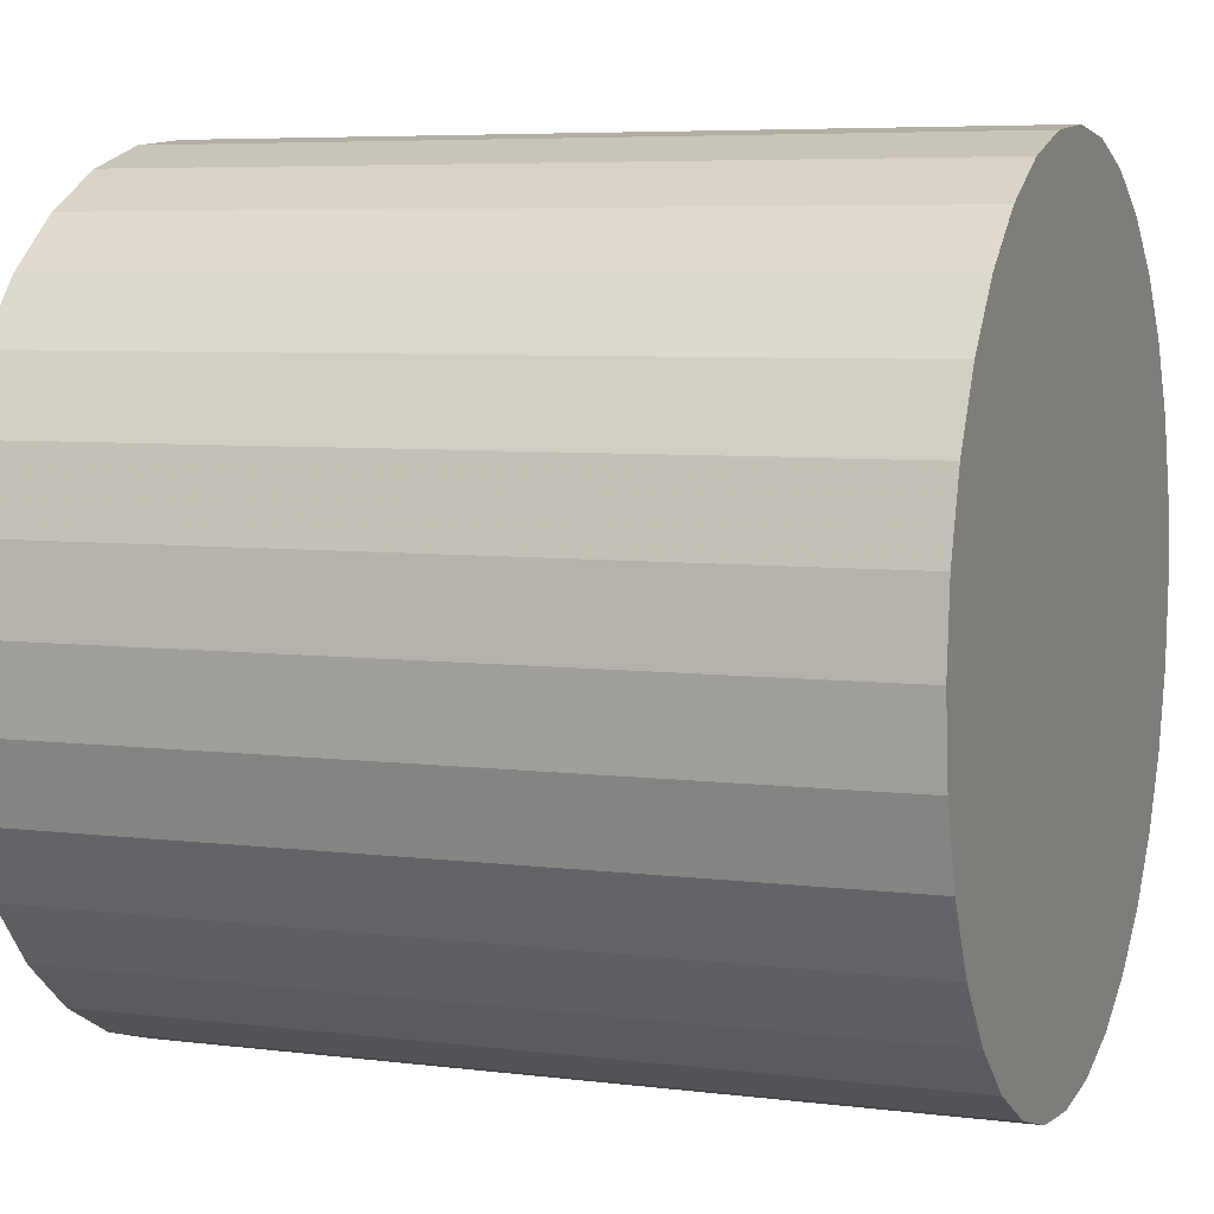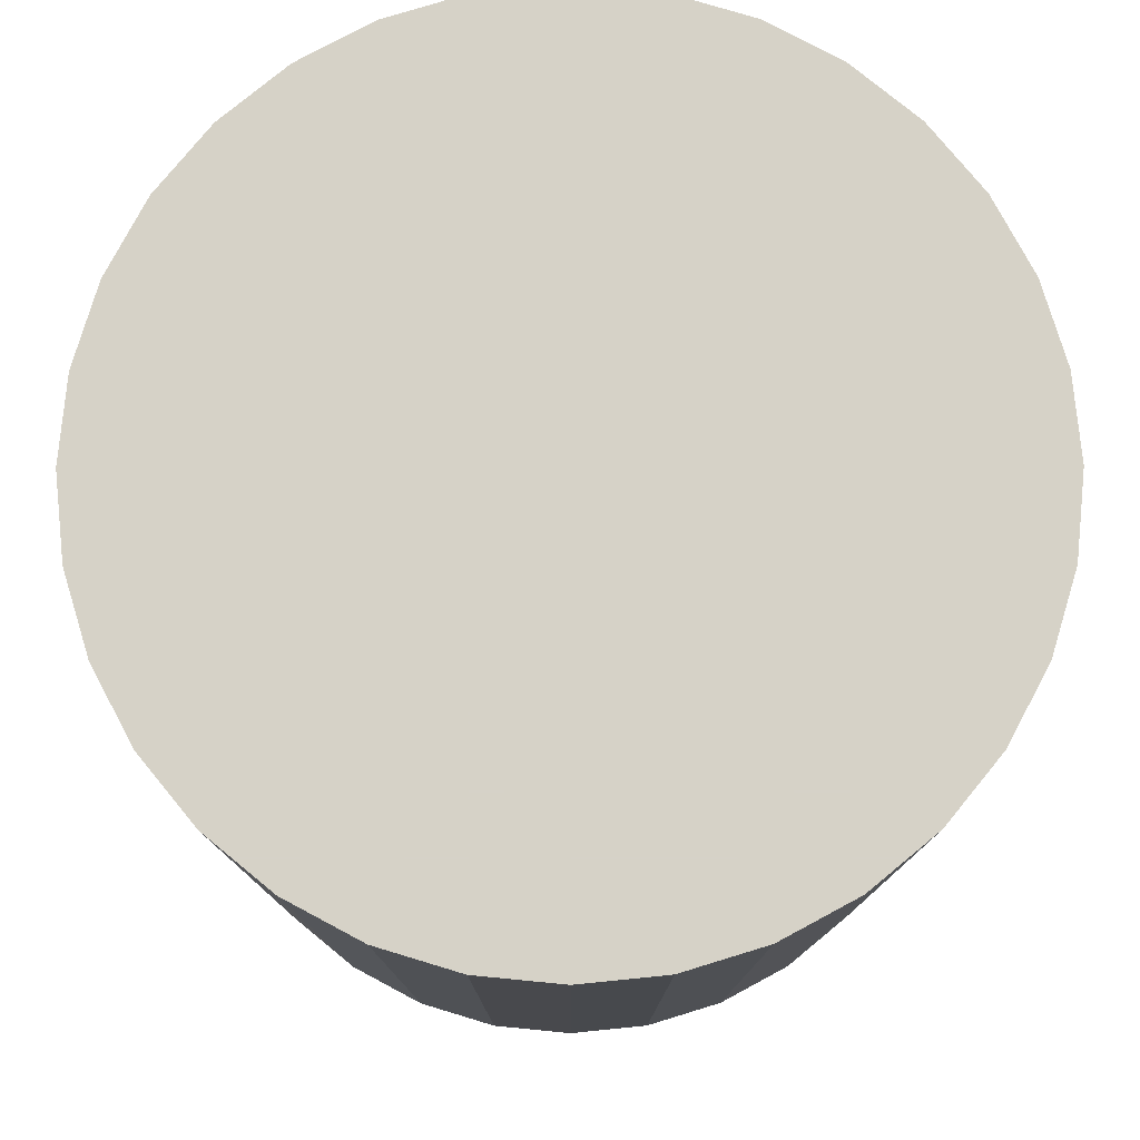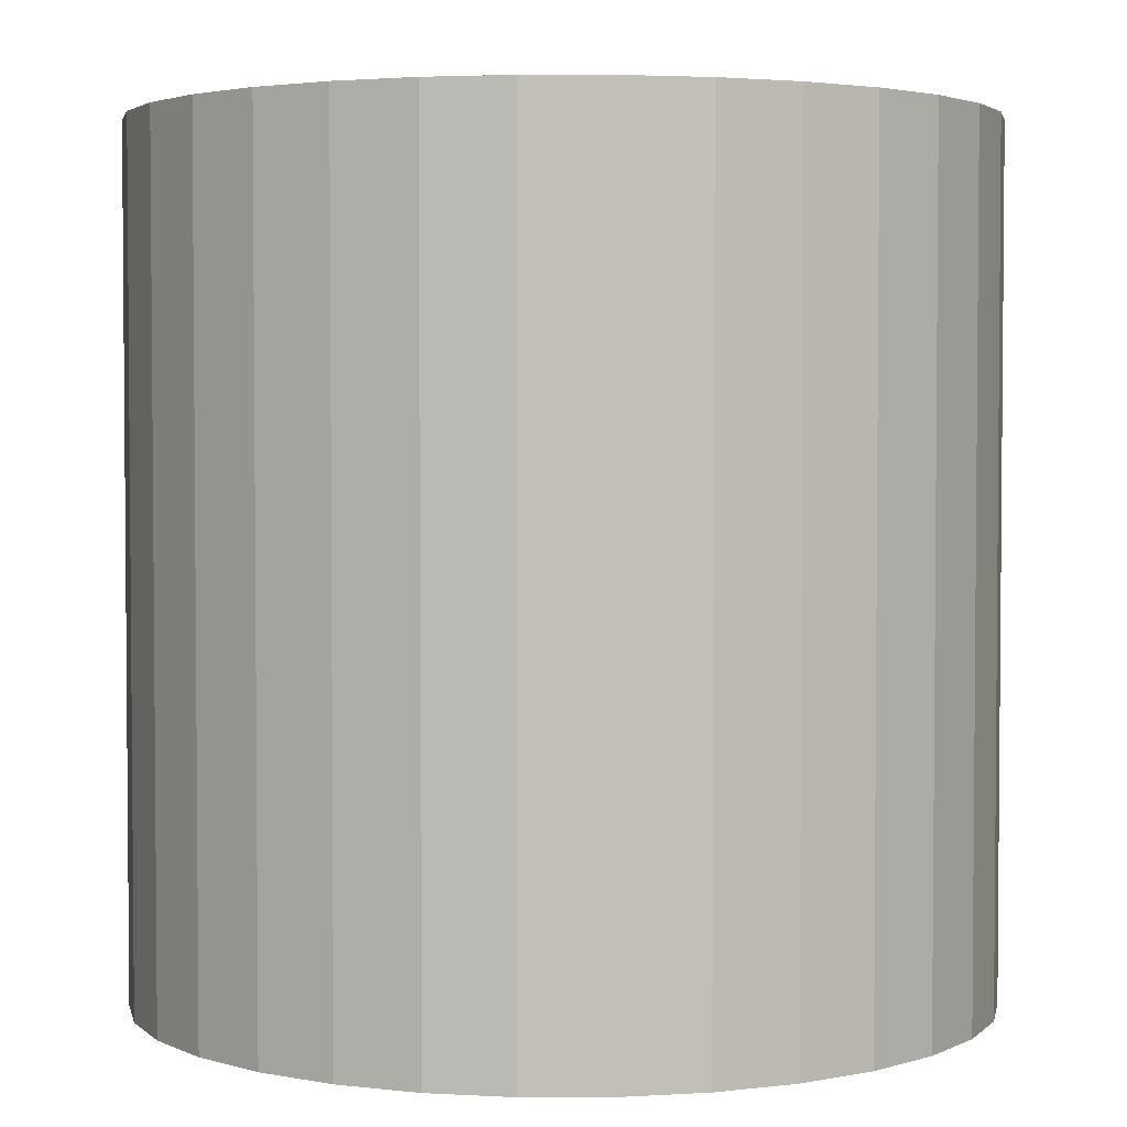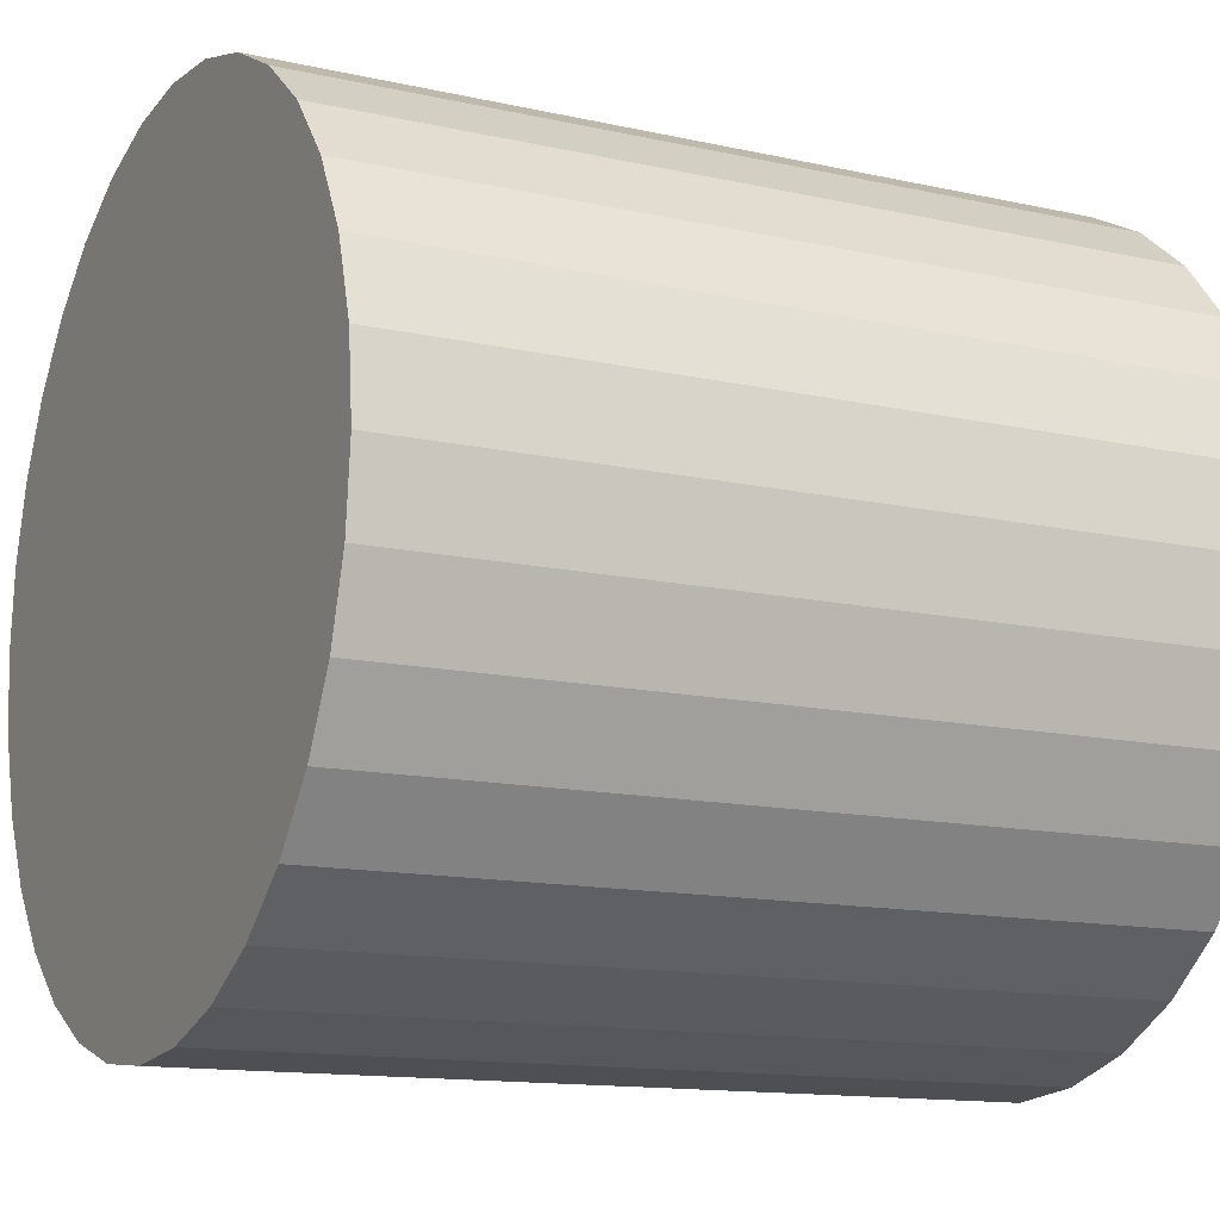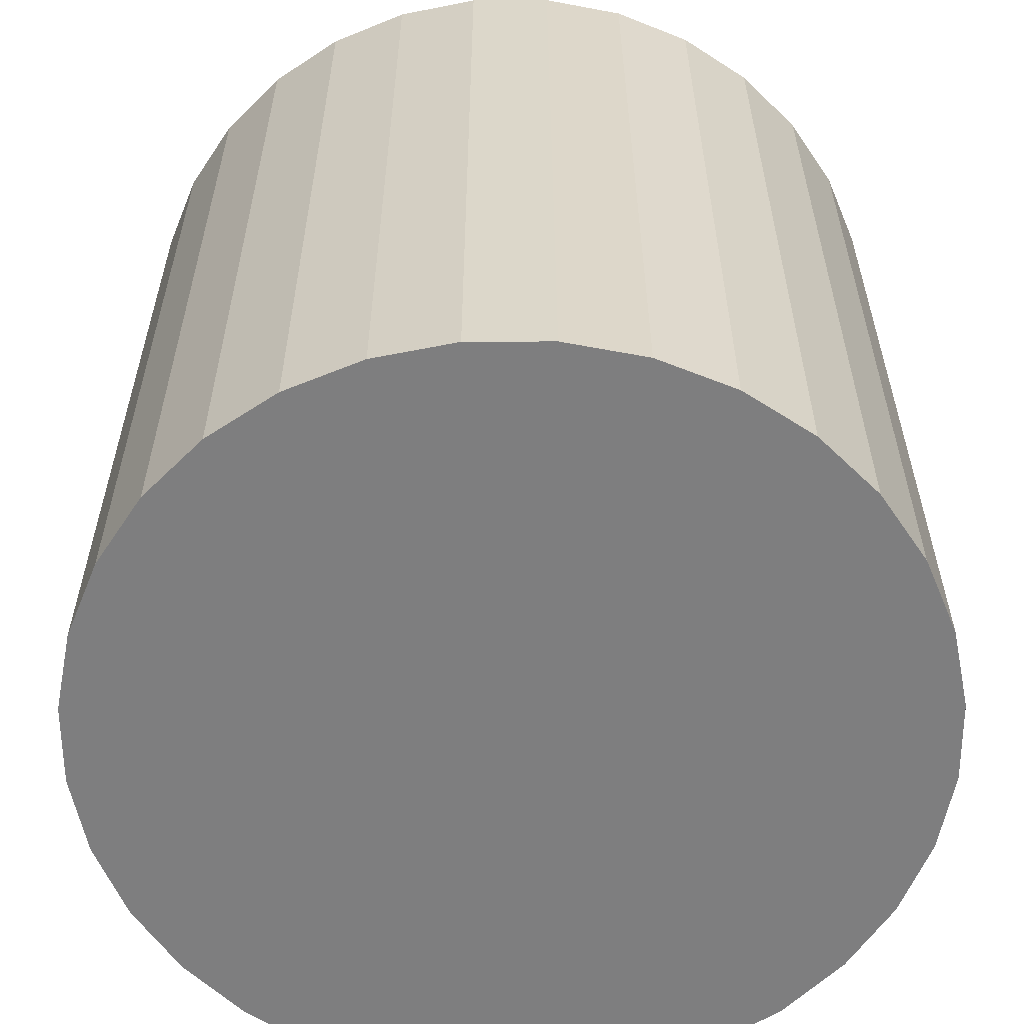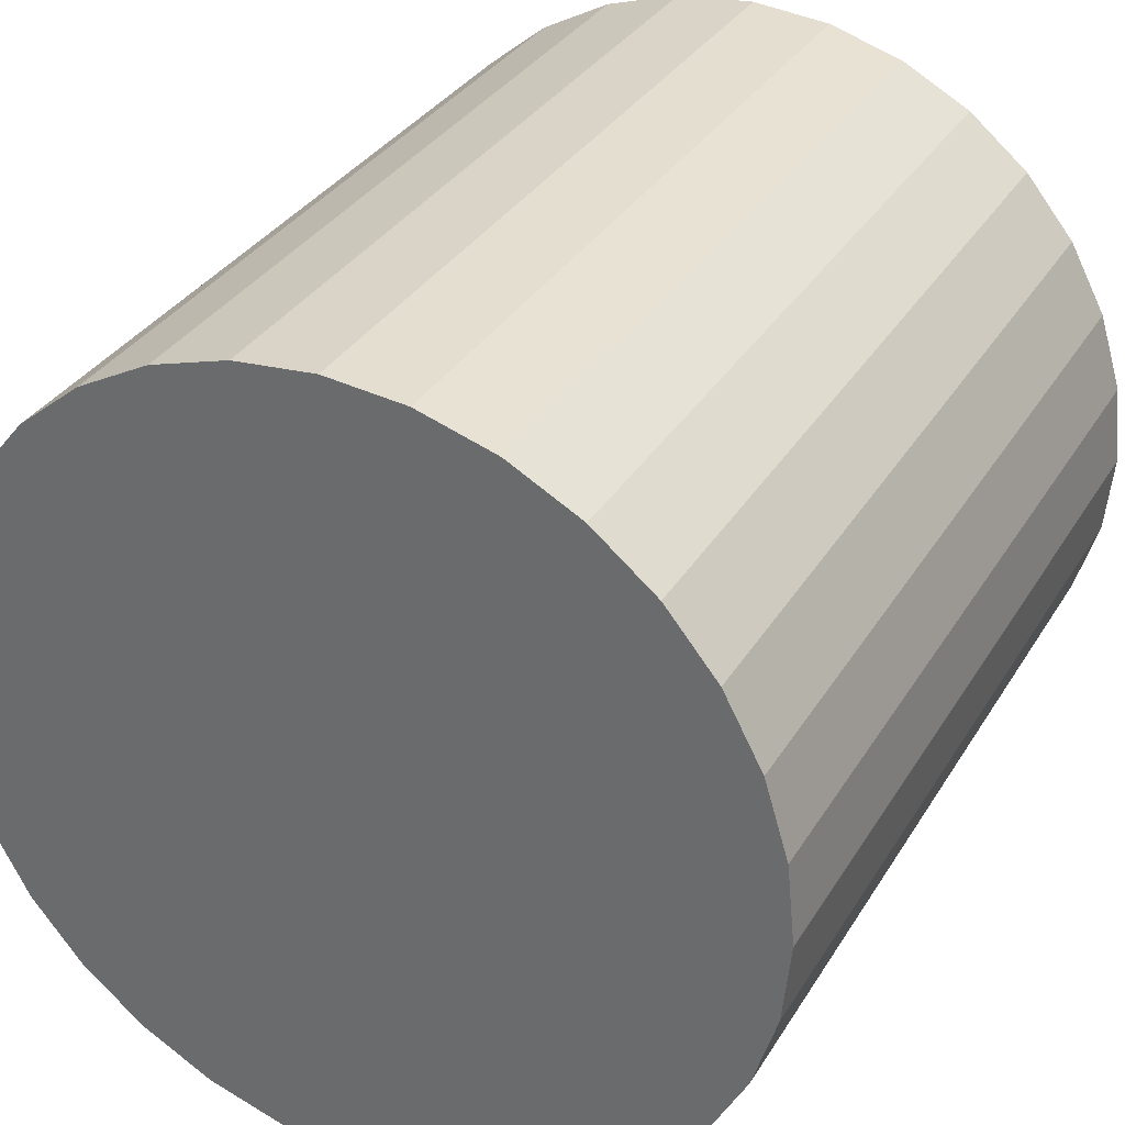
<metadata>
{"format":"obj","ext":"obj","renderer":"f3d","projection":"perspective","resolution":1024,"background":"white","views":[{"elev":6.0,"azim":-69.1,"up":"+Y"},{"elev":78.5,"azim":67.4,"up":"+Z"},{"elev":3.1,"azim":72.7,"up":"+Z"},{"elev":-13.2,"azim":-117.1,"up":"+Y"},{"elev":-59.4,"azim":-106.6,"up":"+Z"},{"elev":33.0,"azim":-153.3,"up":"+Y"}]}
</metadata>
<code>
v 0 0 -0.02743
v 0.02725 0 -0.02743
v 0.02725 0 0.02743
v 0 0 0.02743
v 0.02672 0.005315 -0.02743
v 0.02672 0.005315 0.02743
v 0.02517 0.01043 -0.02743
v 0.02517 0.01043 0.02743
v 0.02265 0.01514 -0.02743
v 0.02265 0.01514 0.02743
v 0.01927 0.01927 -0.02743
v 0.01927 0.01927 0.02743
v 0.01514 0.02265 -0.02743
v 0.01514 0.02265 0.02743
v 0.01043 0.02517 -0.02743
v 0.01043 0.02517 0.02743
v 0.005315 0.02672 -0.02743
v 0.005315 0.02672 0.02743
v 0 0.02725 -0.02743
v 0 0.02725 0.02743
v -0.005315 0.02672 -0.02743
v -0.005315 0.02672 0.02743
v -0.01043 0.02517 -0.02743
v -0.01043 0.02517 0.02743
v -0.01514 0.02265 -0.02743
v -0.01514 0.02265 0.02743
v -0.01927 0.01927 -0.02743
v -0.01927 0.01927 0.02743
v -0.02265 0.01514 -0.02743
v -0.02265 0.01514 0.02743
v -0.02517 0.01043 -0.02743
v -0.02517 0.01043 0.02743
v -0.02672 0.005315 -0.02743
v -0.02672 0.005315 0.02743
v -0.02725 0 -0.02743
v -0.02725 0 0.02743
v -0.02672 -0.005315 -0.02743
v -0.02672 -0.005315 0.02743
v -0.02517 -0.01043 -0.02743
v -0.02517 -0.01043 0.02743
v -0.02265 -0.01514 -0.02743
v -0.02265 -0.01514 0.02743
v -0.01927 -0.01927 -0.02743
v -0.01927 -0.01927 0.02743
v -0.01514 -0.02265 -0.02743
v -0.01514 -0.02265 0.02743
v -0.01043 -0.02517 -0.02743
v -0.01043 -0.02517 0.02743
v -0.005315 -0.02672 -0.02743
v -0.005315 -0.02672 0.02743
v -0 -0.02725 -0.02743
v -0 -0.02725 0.02743
v 0.005315 -0.02672 -0.02743
v 0.005315 -0.02672 0.02743
v 0.01043 -0.02517 -0.02743
v 0.01043 -0.02517 0.02743
v 0.01514 -0.02265 -0.02743
v 0.01514 -0.02265 0.02743
v 0.01927 -0.01927 -0.02743
v 0.01927 -0.01927 0.02743
v 0.02265 -0.01514 -0.02743
v 0.02265 -0.01514 0.02743
v 0.02517 -0.01043 -0.02743
v 0.02517 -0.01043 0.02743
v 0.02672 -0.005315 -0.02743
v 0.02672 -0.005315 0.02743
f 2 1 5
f 2 5 3
f 3 5 6
f 3 6 4
f 5 1 7
f 5 7 6
f 6 7 8
f 6 8 4
f 7 1 9
f 7 9 8
f 8 9 10
f 8 10 4
f 9 1 11
f 9 11 10
f 10 11 12
f 10 12 4
f 11 1 13
f 11 13 12
f 12 13 14
f 12 14 4
f 13 1 15
f 13 15 14
f 14 15 16
f 14 16 4
f 15 1 17
f 15 17 16
f 16 17 18
f 16 18 4
f 17 1 19
f 17 19 18
f 18 19 20
f 18 20 4
f 19 1 21
f 19 21 20
f 20 21 22
f 20 22 4
f 21 1 23
f 21 23 22
f 22 23 24
f 22 24 4
f 23 1 25
f 23 25 24
f 24 25 26
f 24 26 4
f 25 1 27
f 25 27 26
f 26 27 28
f 26 28 4
f 27 1 29
f 27 29 28
f 28 29 30
f 28 30 4
f 29 1 31
f 29 31 30
f 30 31 32
f 30 32 4
f 31 1 33
f 31 33 32
f 32 33 34
f 32 34 4
f 33 1 35
f 33 35 34
f 34 35 36
f 34 36 4
f 35 1 37
f 35 37 36
f 36 37 38
f 36 38 4
f 37 1 39
f 37 39 38
f 38 39 40
f 38 40 4
f 39 1 41
f 39 41 40
f 40 41 42
f 40 42 4
f 41 1 43
f 41 43 42
f 42 43 44
f 42 44 4
f 43 1 45
f 43 45 44
f 44 45 46
f 44 46 4
f 45 1 47
f 45 47 46
f 46 47 48
f 46 48 4
f 47 1 49
f 47 49 48
f 48 49 50
f 48 50 4
f 49 1 51
f 49 51 50
f 50 51 52
f 50 52 4
f 51 1 53
f 51 53 52
f 52 53 54
f 52 54 4
f 53 1 55
f 53 55 54
f 54 55 56
f 54 56 4
f 55 1 57
f 55 57 56
f 56 57 58
f 56 58 4
f 57 1 59
f 57 59 58
f 58 59 60
f 58 60 4
f 59 1 61
f 59 61 60
f 60 61 62
f 60 62 4
f 61 1 63
f 61 63 62
f 62 63 64
f 62 64 4
f 63 1 65
f 63 65 64
f 64 65 66
f 64 66 4
f 65 1 2
f 65 2 66
f 66 2 3
f 66 3 4

</code>
